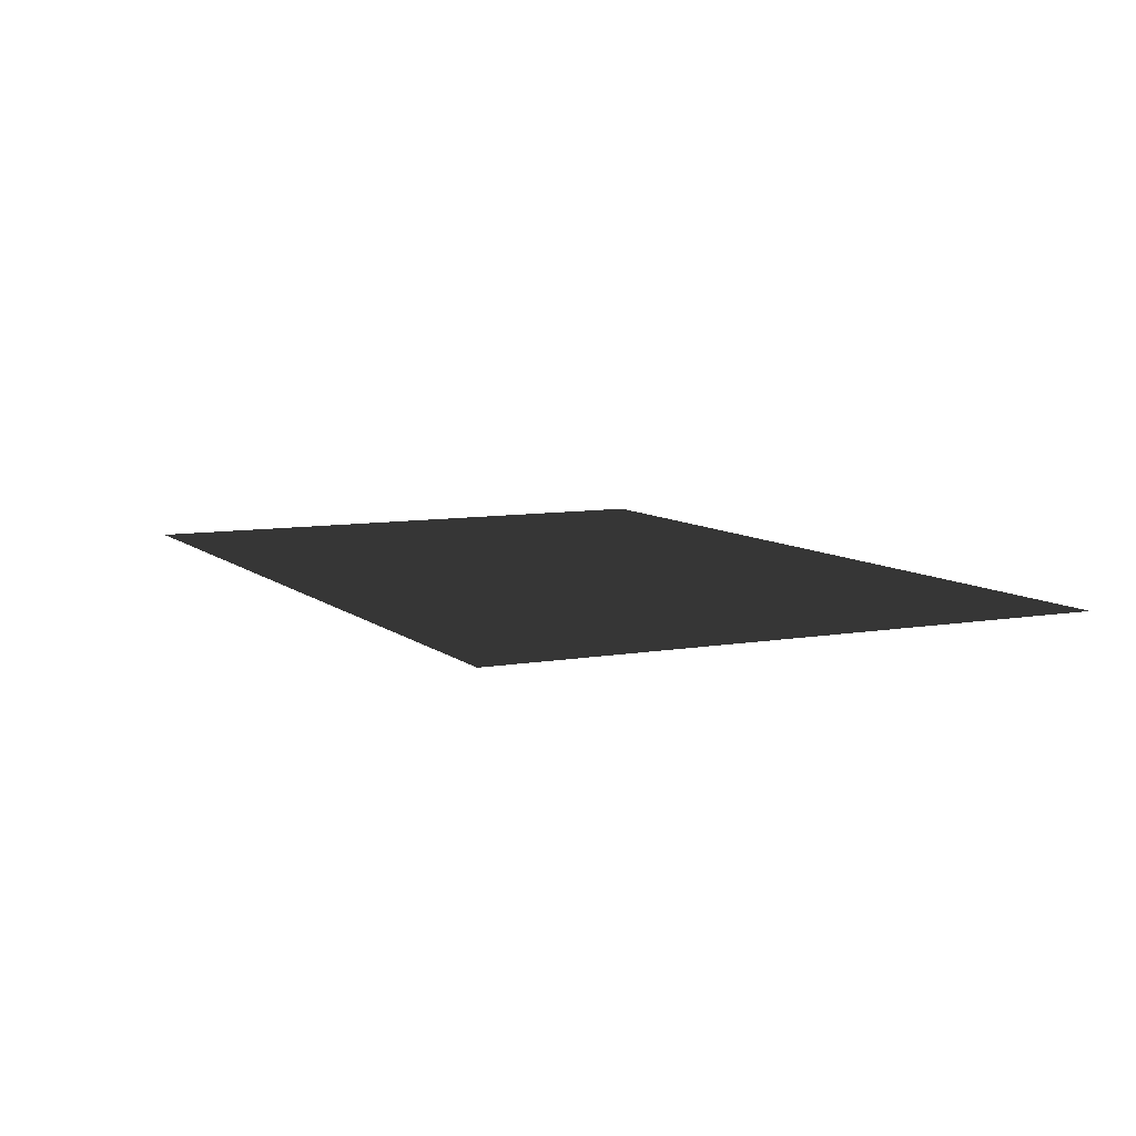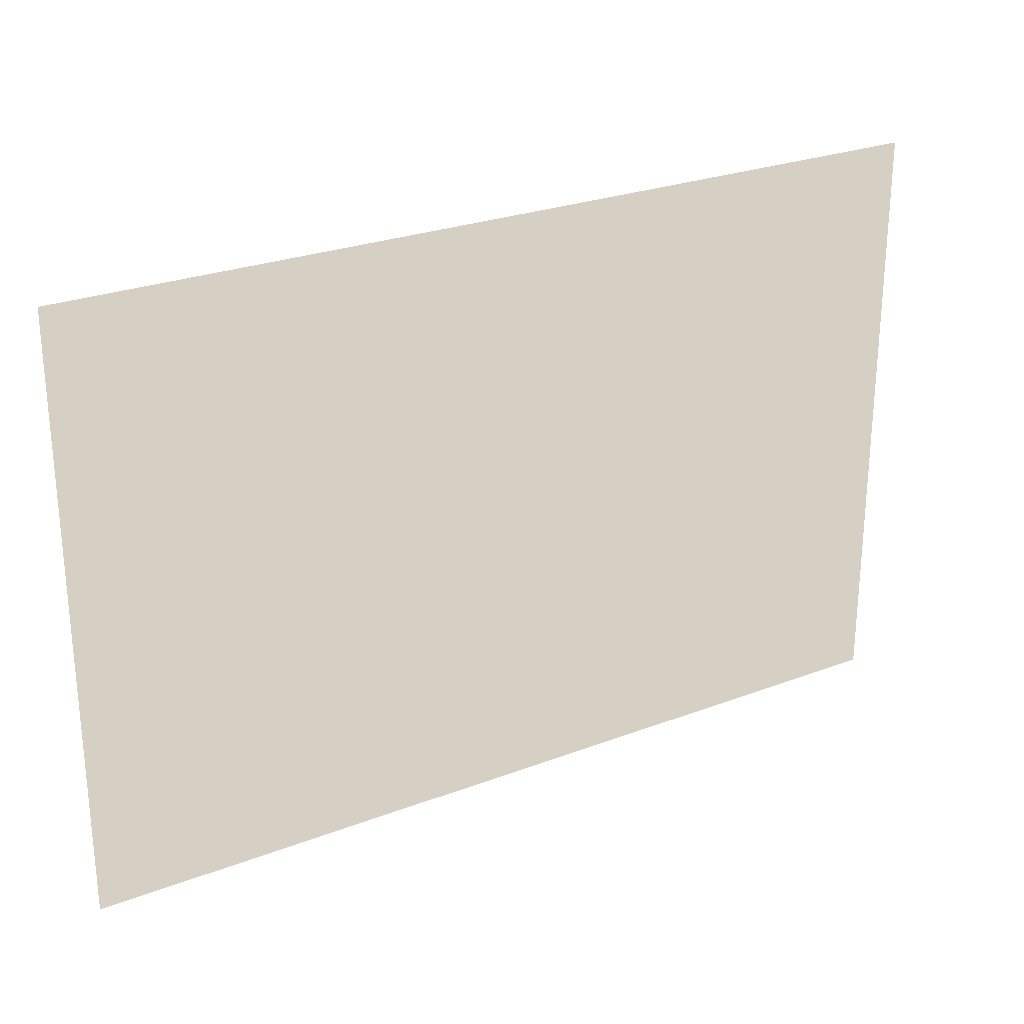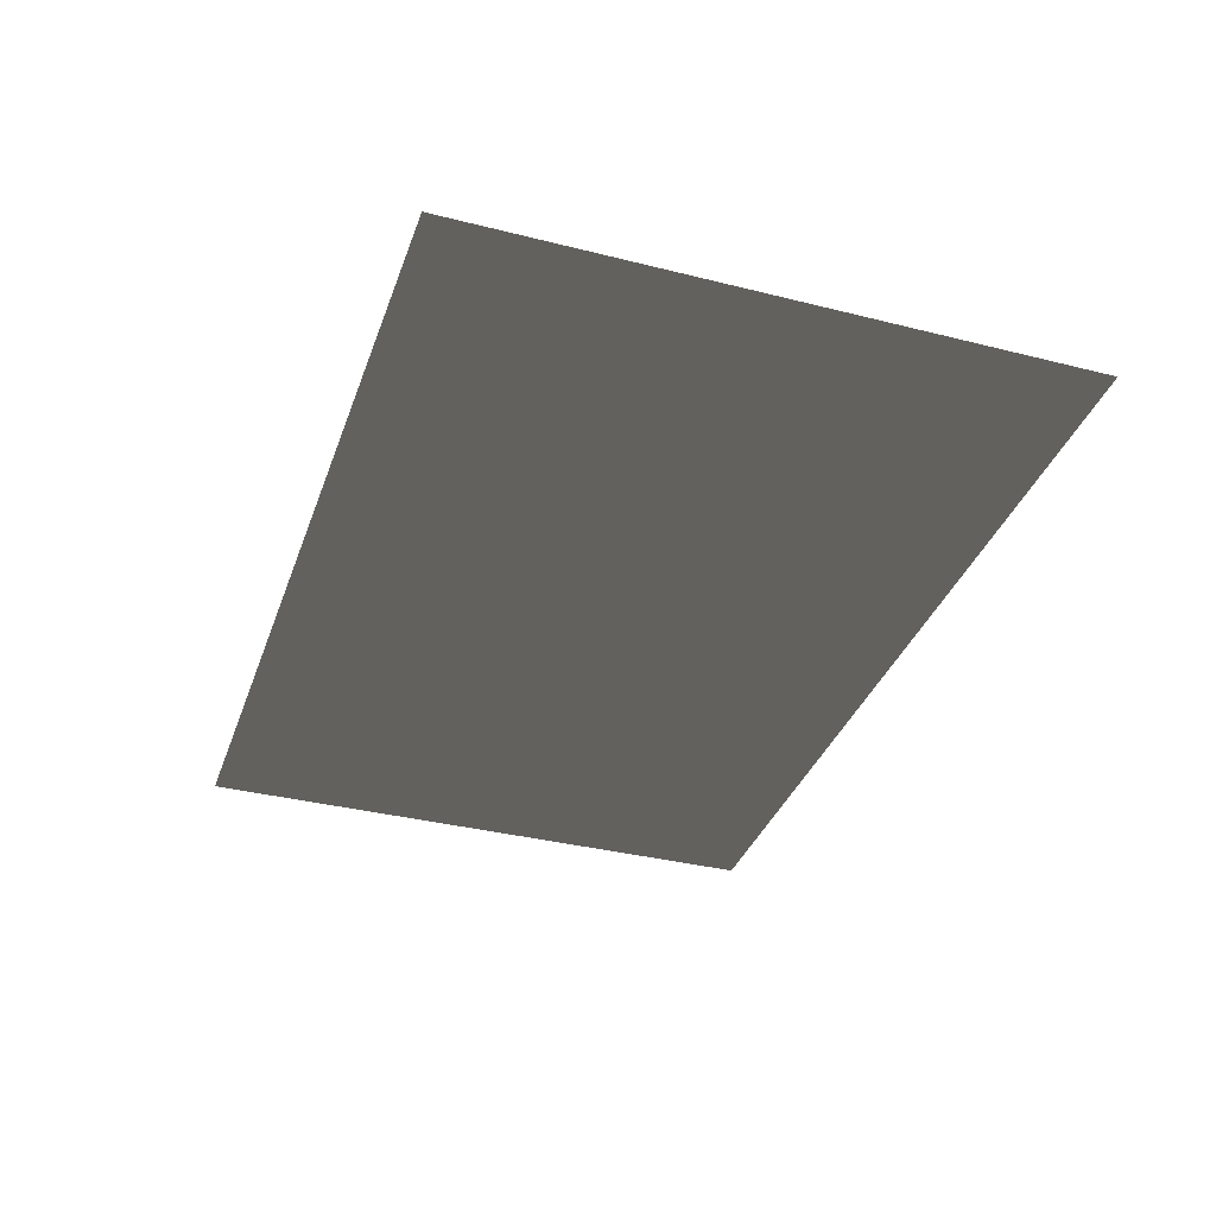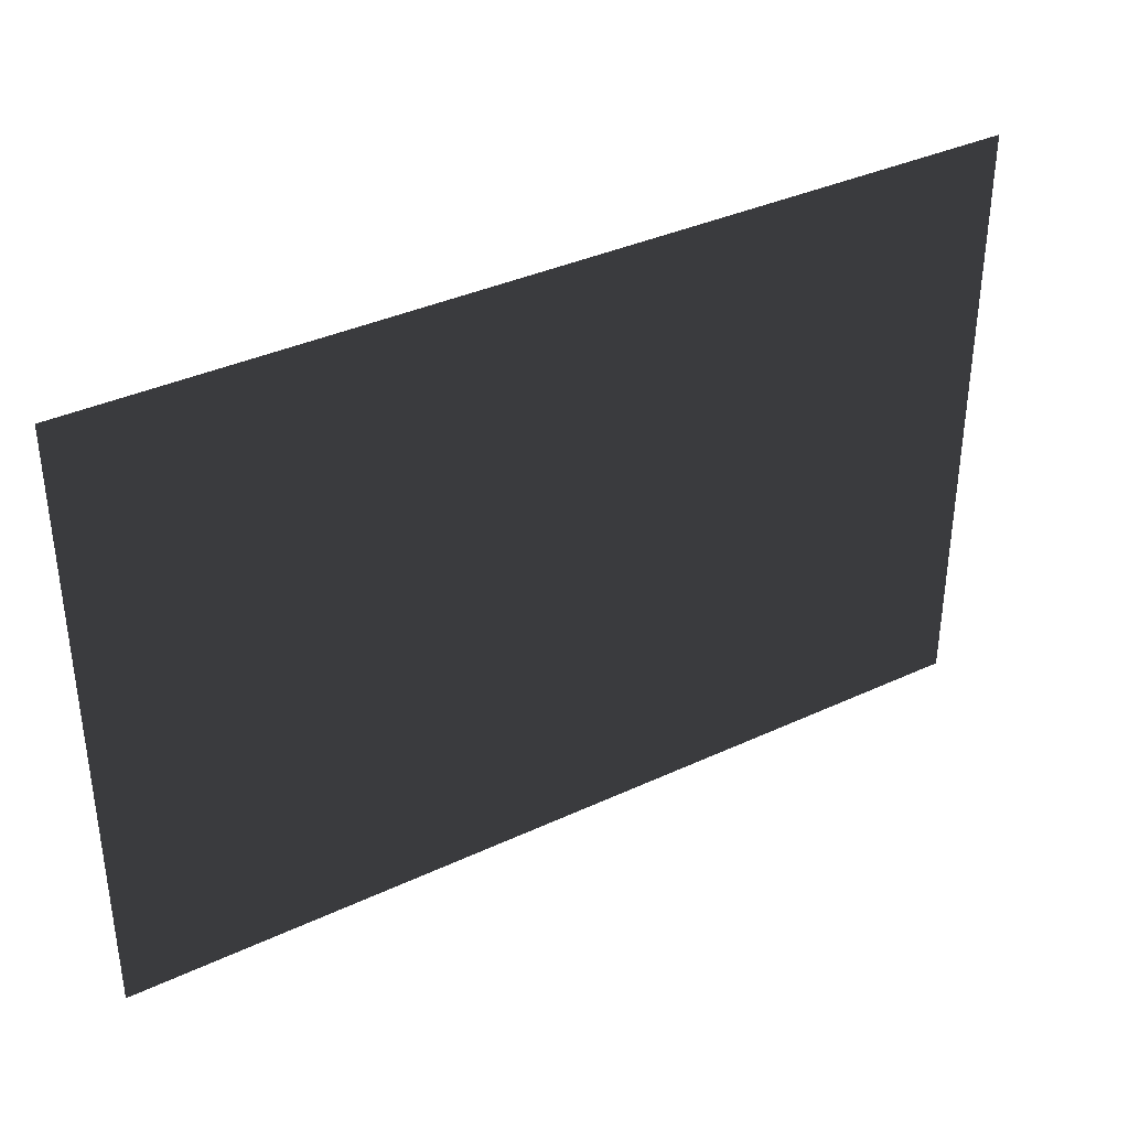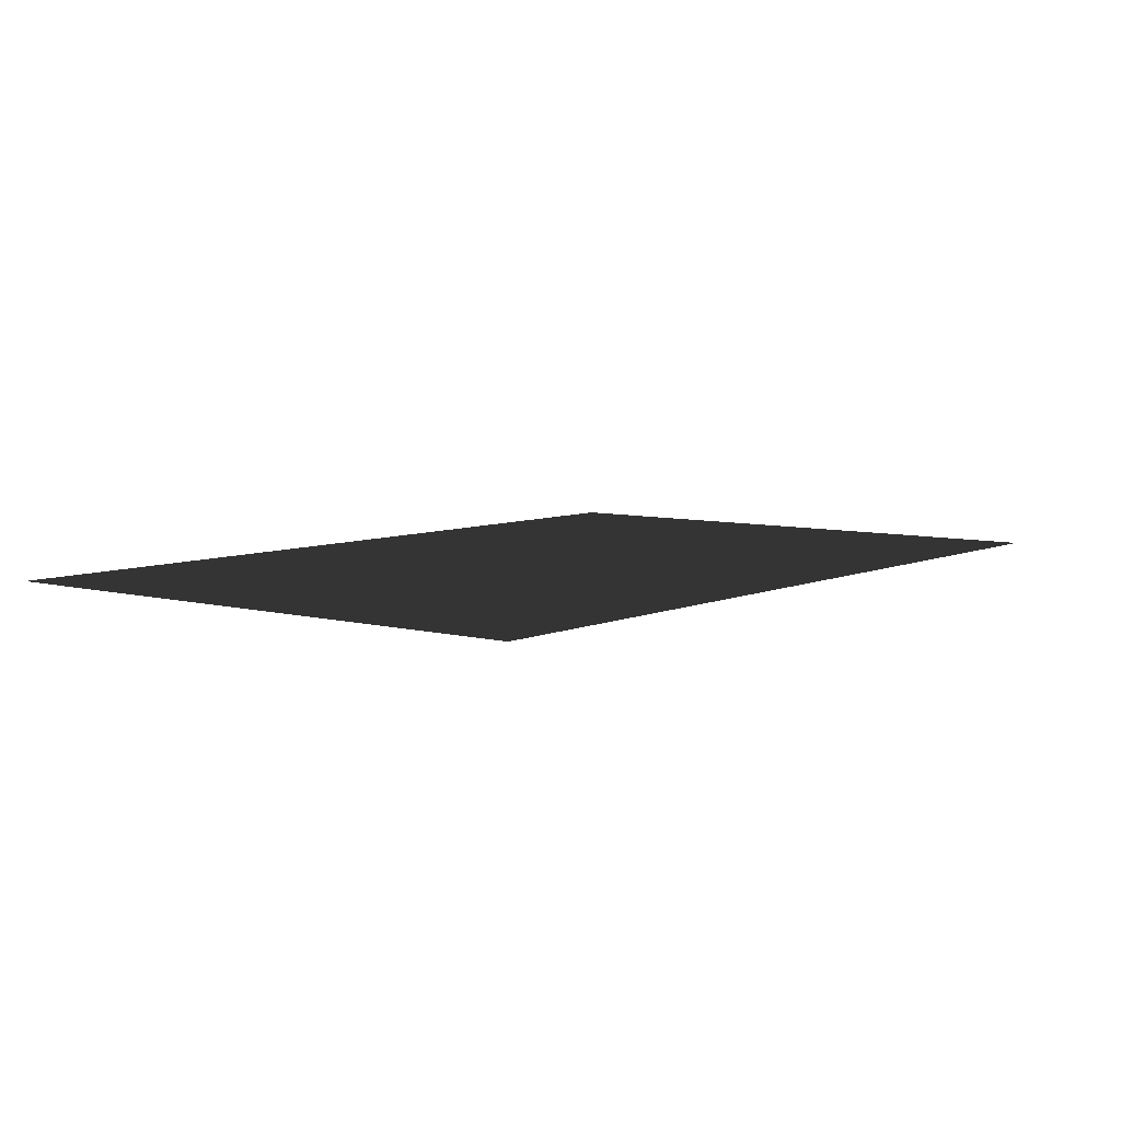
<metadata>
{"format":"obj","ext":"obj","renderer":"f3d","projection":"perspective","resolution":1024,"background":"white","views":[{"elev":8.2,"azim":63.7,"up":"+Z"},{"elev":26.2,"azim":-31.1,"up":"+Y"},{"elev":-35.6,"azim":71.6,"up":"+Z"},{"elev":36.5,"azim":148.7,"up":"+Y"},{"elev":6.7,"azim":-52.0,"up":"+Z"}]}
</metadata>
<code>
v 1.524e-05 -4 -0.0005398
v 1.49e-05 1.525e-05 -0.0005398
v -6 1.473e-05 -0.0005398
v -6 -4 -0.0005398
g Floor_6x4_(4)_28002_150
f 1 3 2
f 3 1 4

</code>
